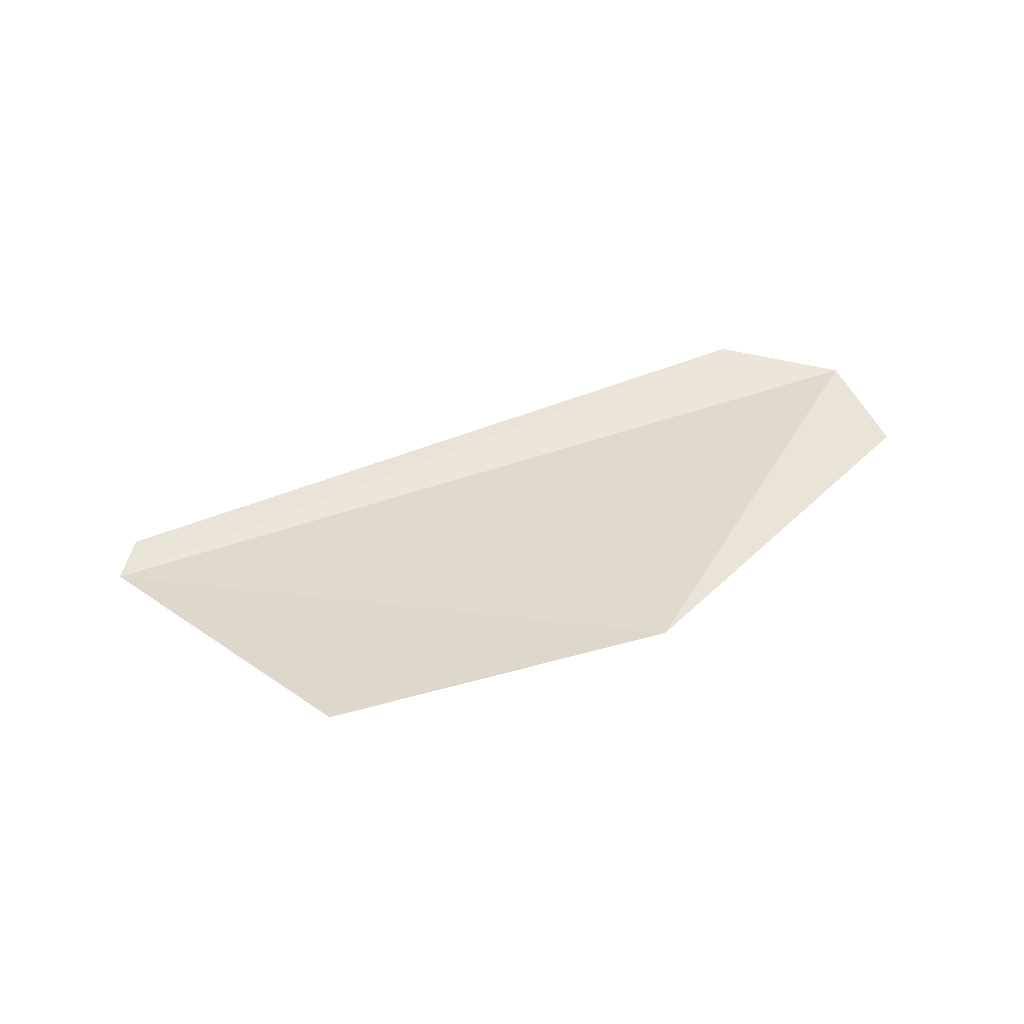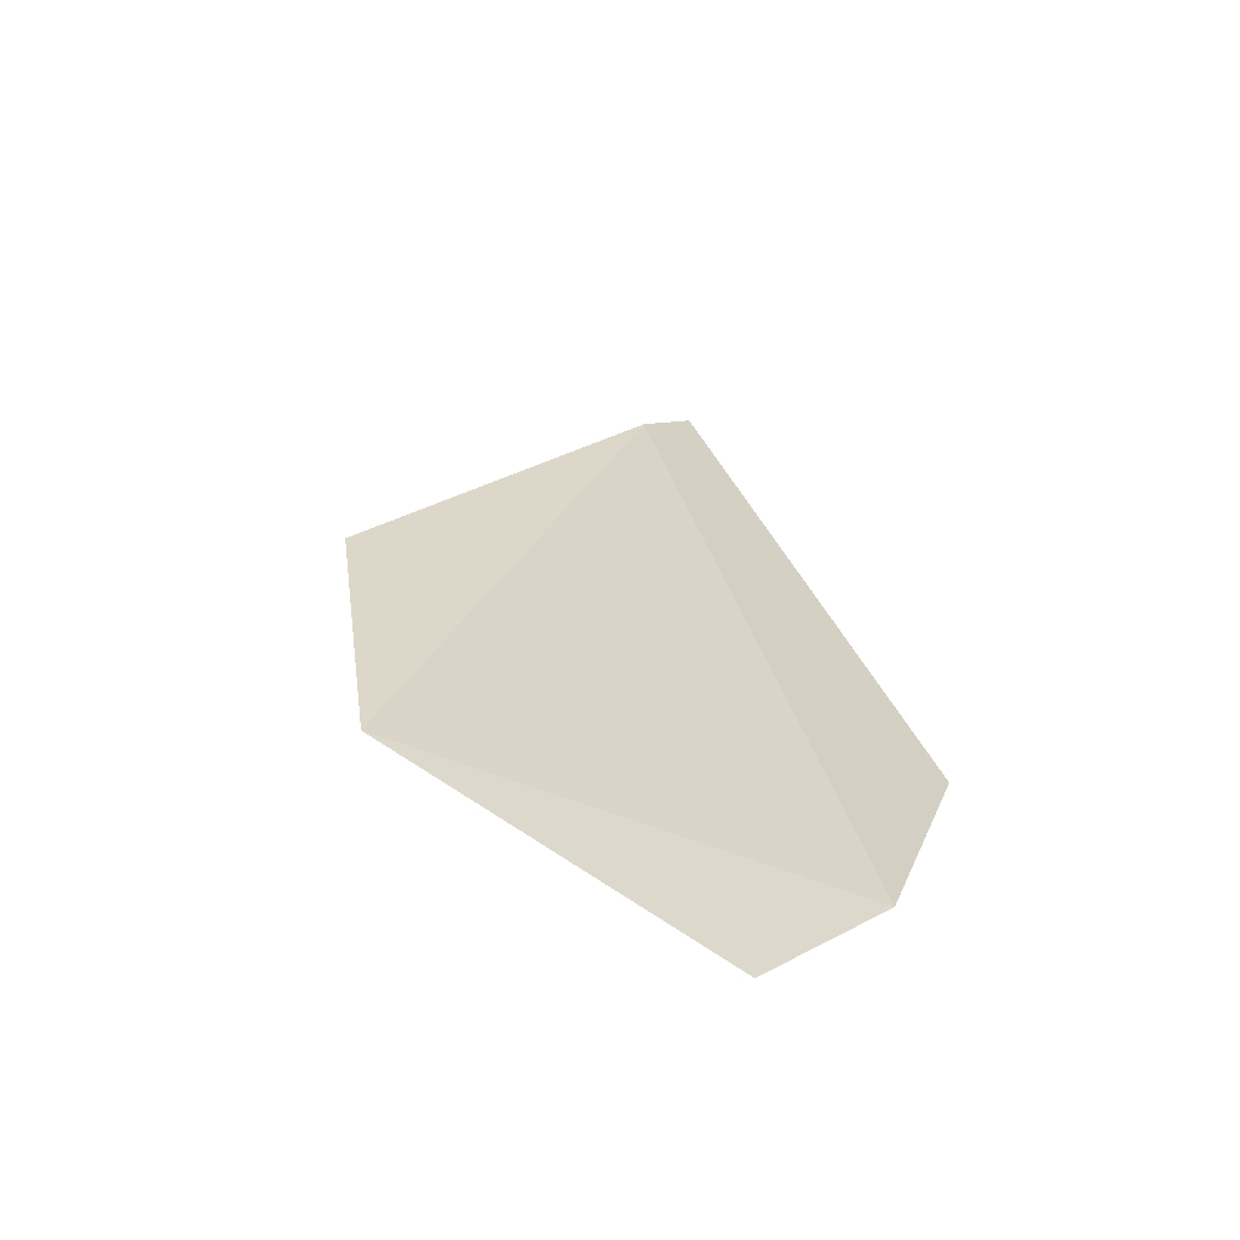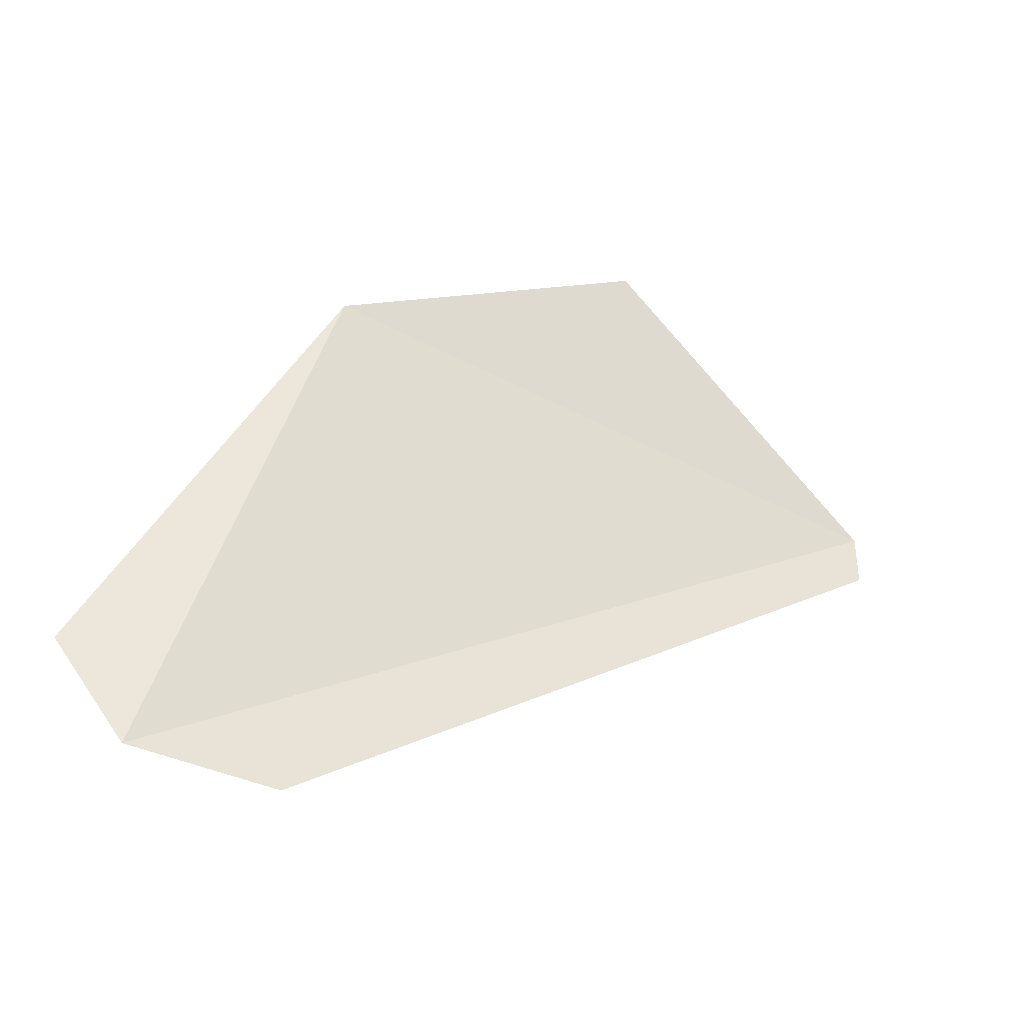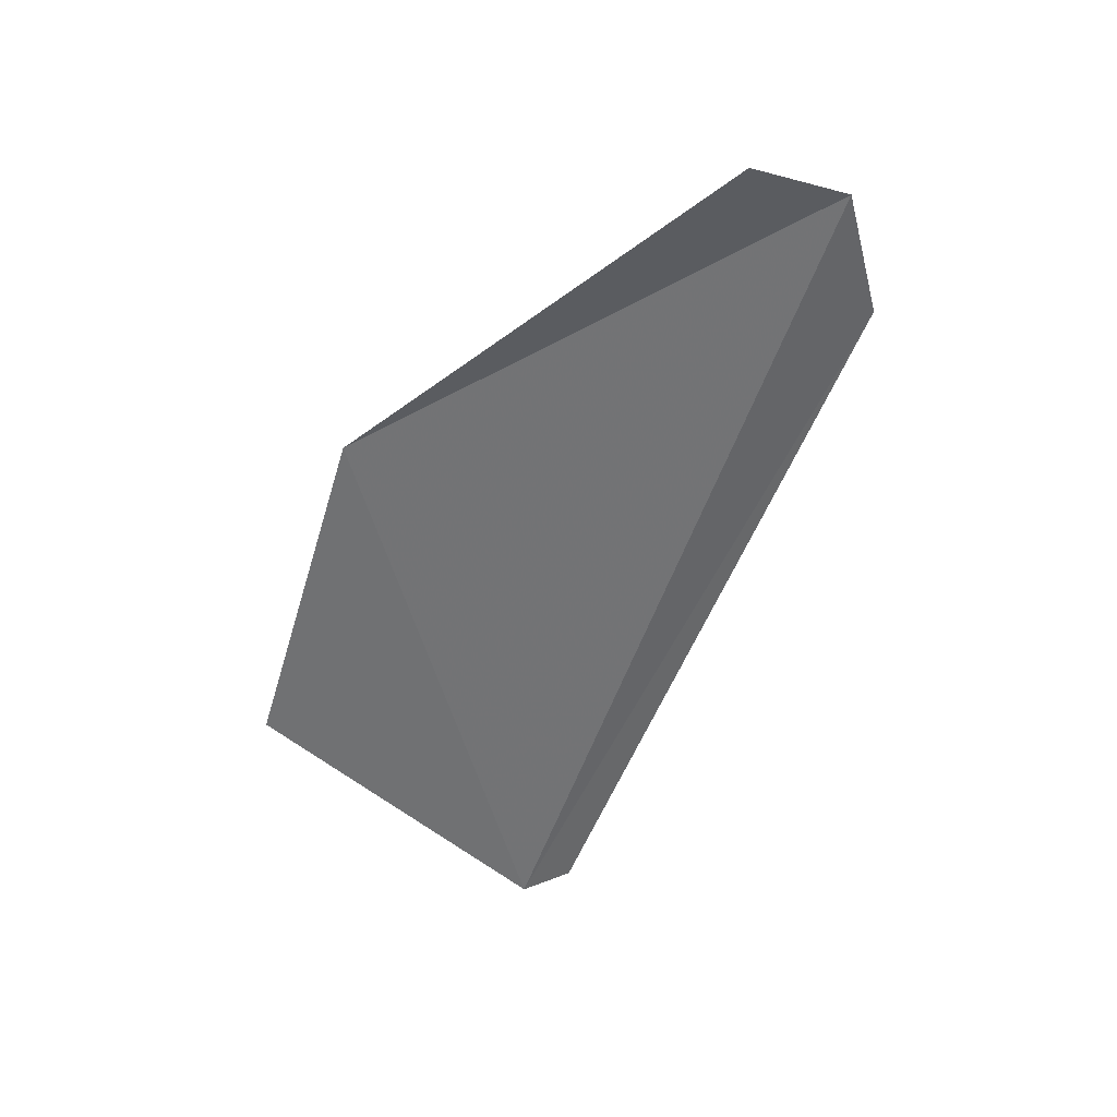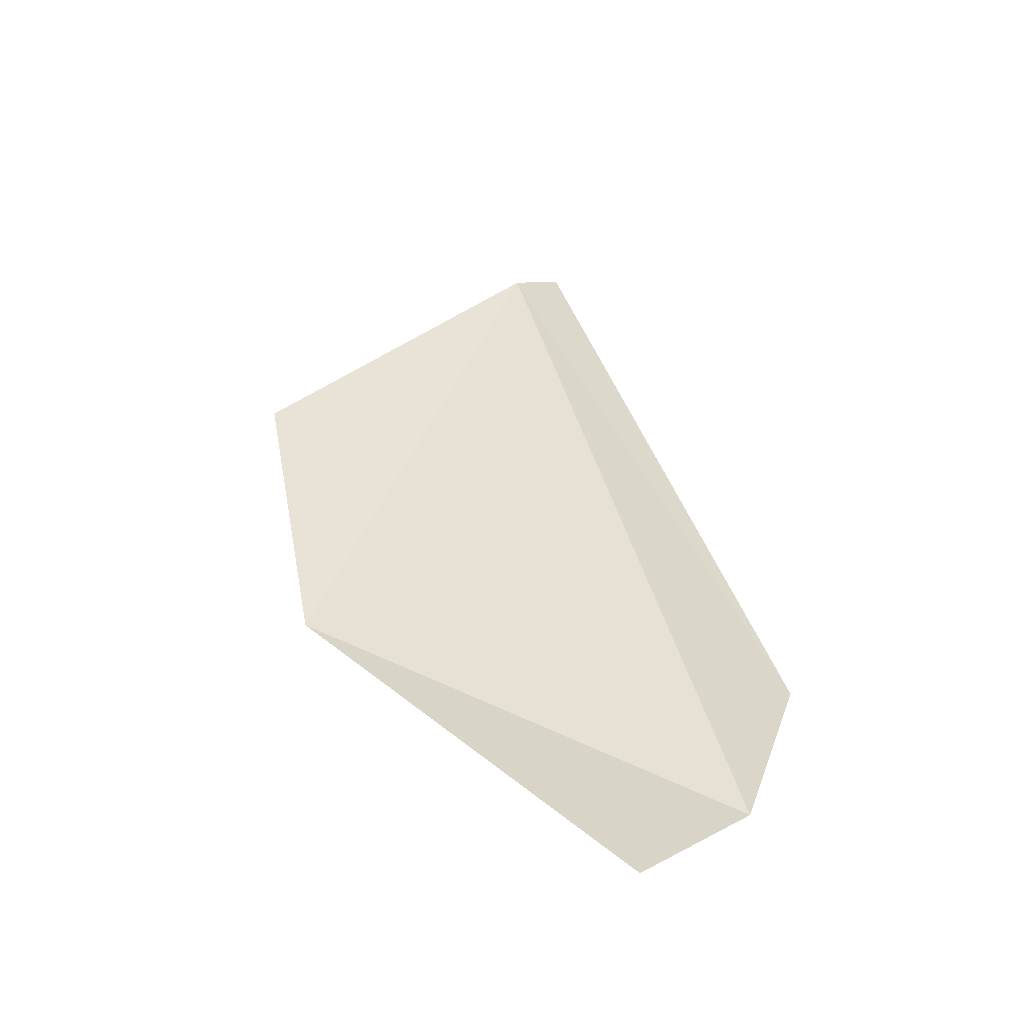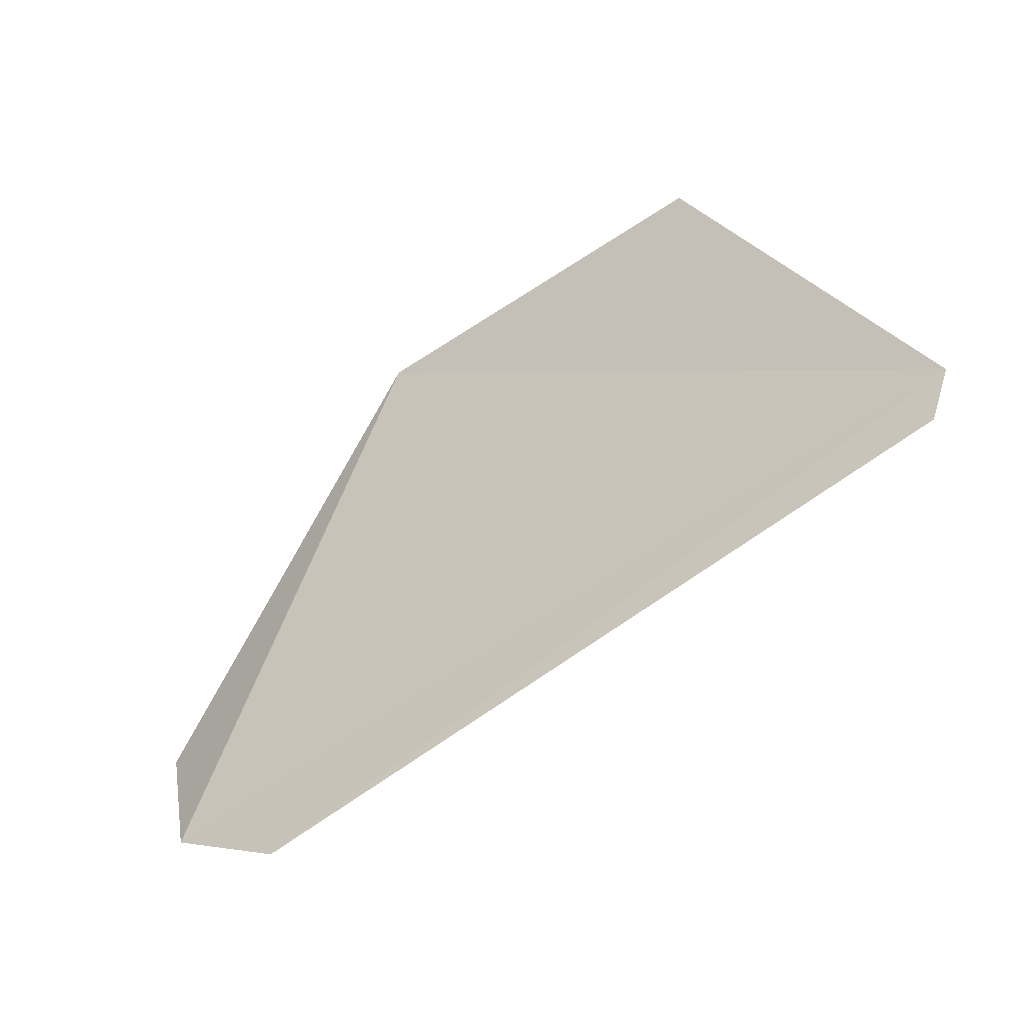
<metadata>
{"format":"obj","ext":"obj","renderer":"f3d","projection":"perspective","resolution":1024,"background":"white","views":[{"elev":29.0,"azim":3.4,"up":"+Y"},{"elev":37.2,"azim":101.1,"up":"+Y"},{"elev":-21.4,"azim":155.9,"up":"+Z"},{"elev":-49.9,"azim":92.6,"up":"+Y"},{"elev":50.2,"azim":98.6,"up":"+Y"},{"elev":-19.6,"azim":-142.7,"up":"+Z"}]}
</metadata>
<code>
v -18.61 4.939 22.69
v -18.37 4.918 22.74
v -19.82 4.71 23.35
v -19.81 4.738 23.26
v -18.27 4.846 22.91
v -19.34 4.713 23.81
v -18.75 4.78 23.61
f 1 3 4
f 2 3 1
f 2 5 7
f 3 2 7
f 3 7 6

</code>
